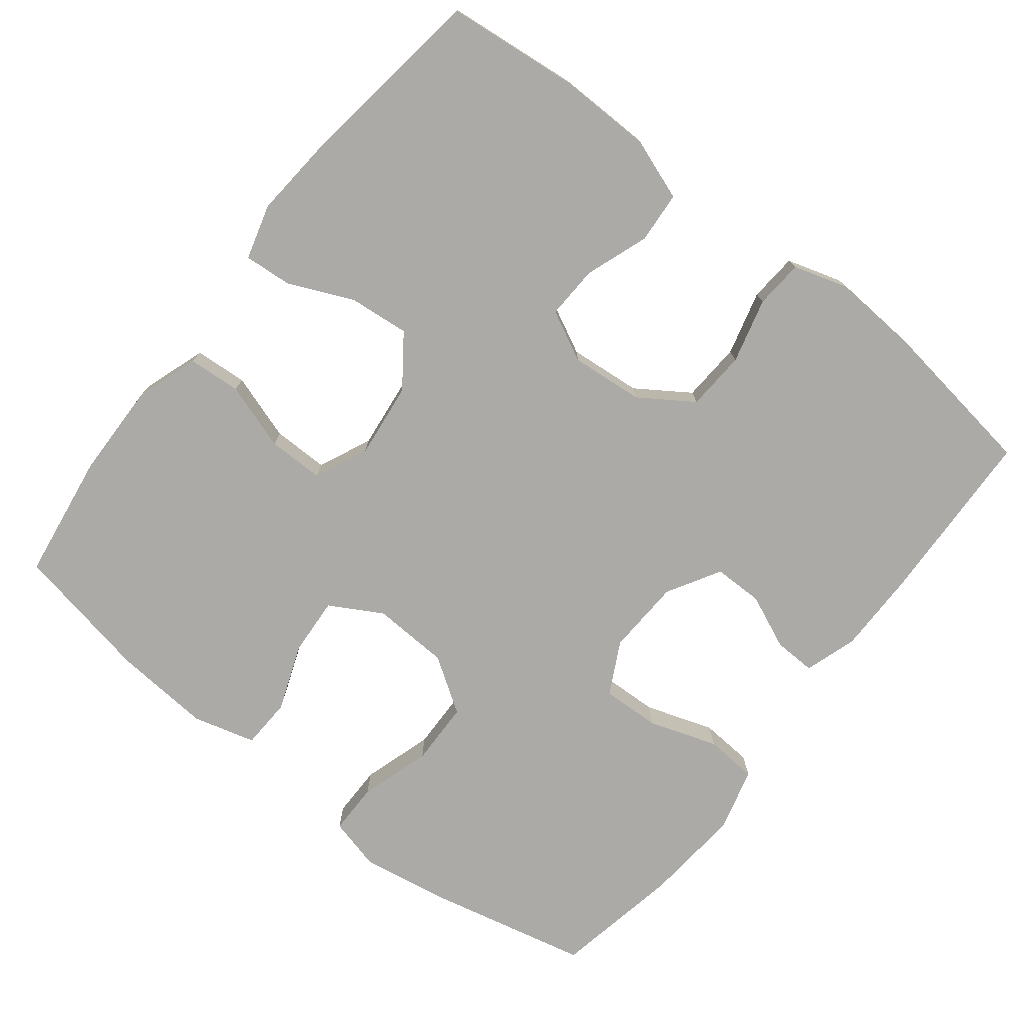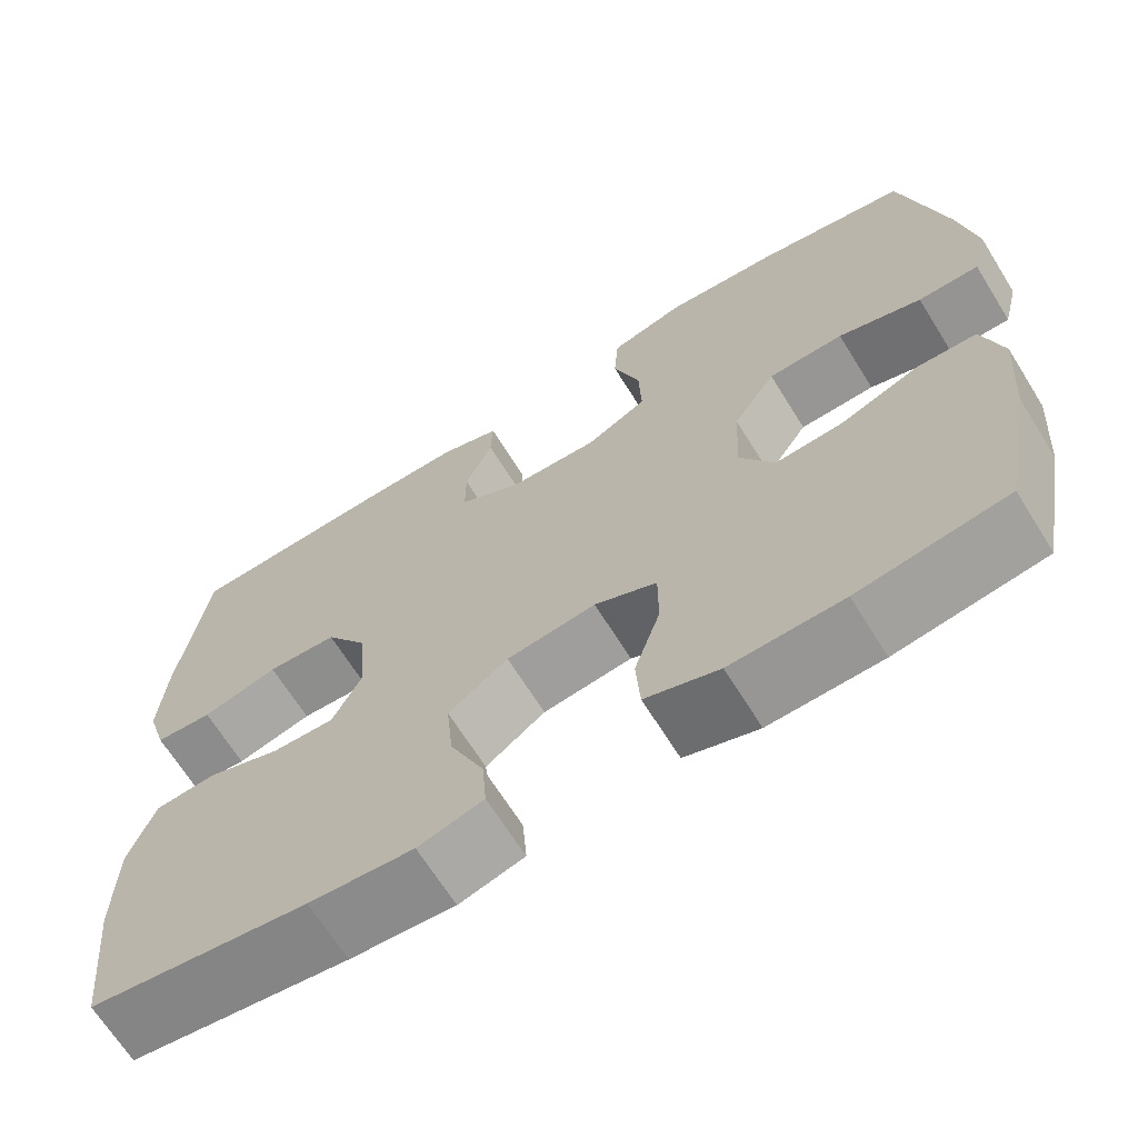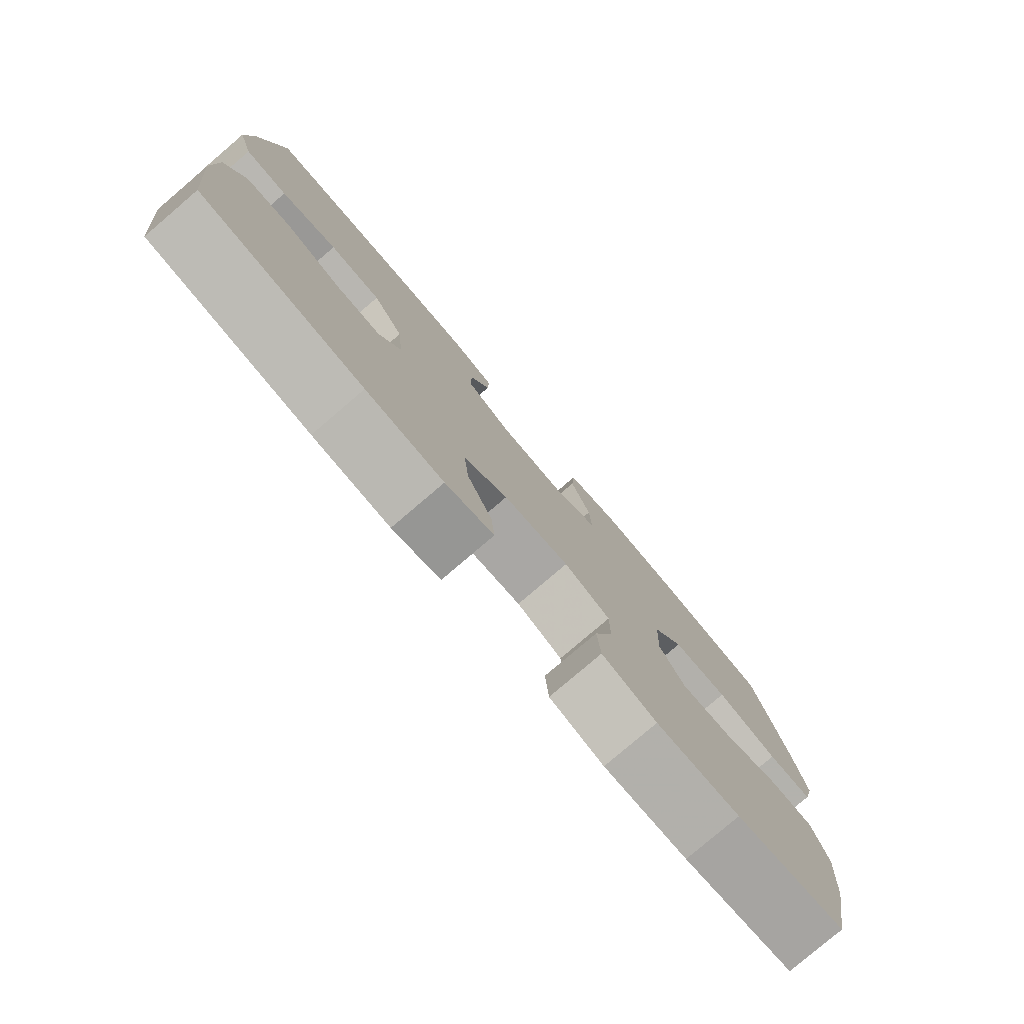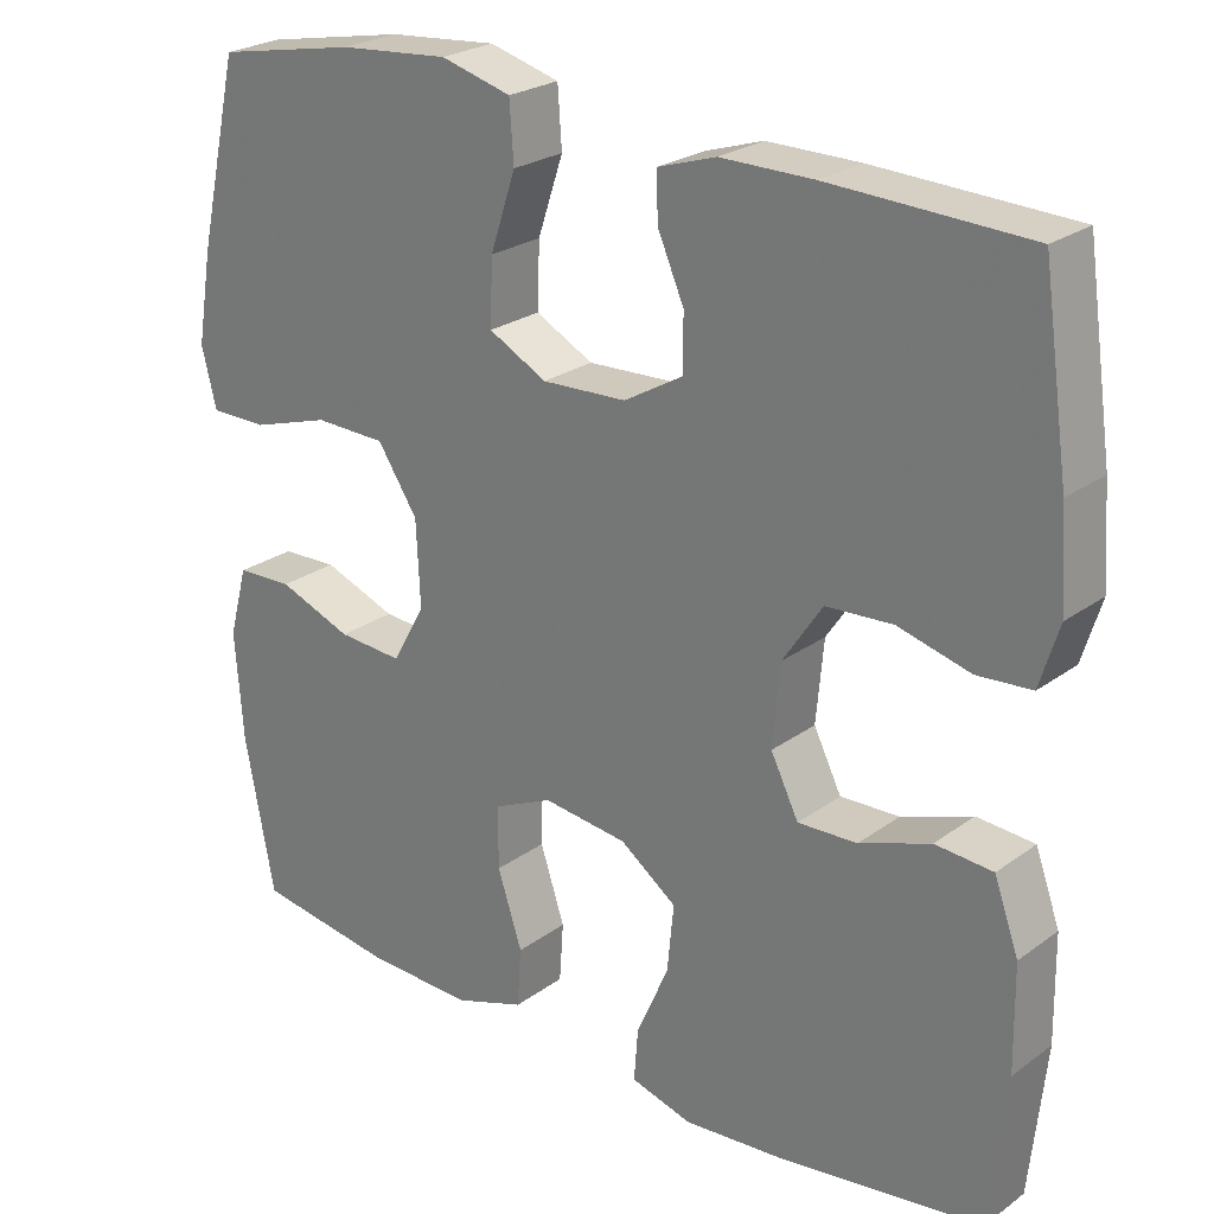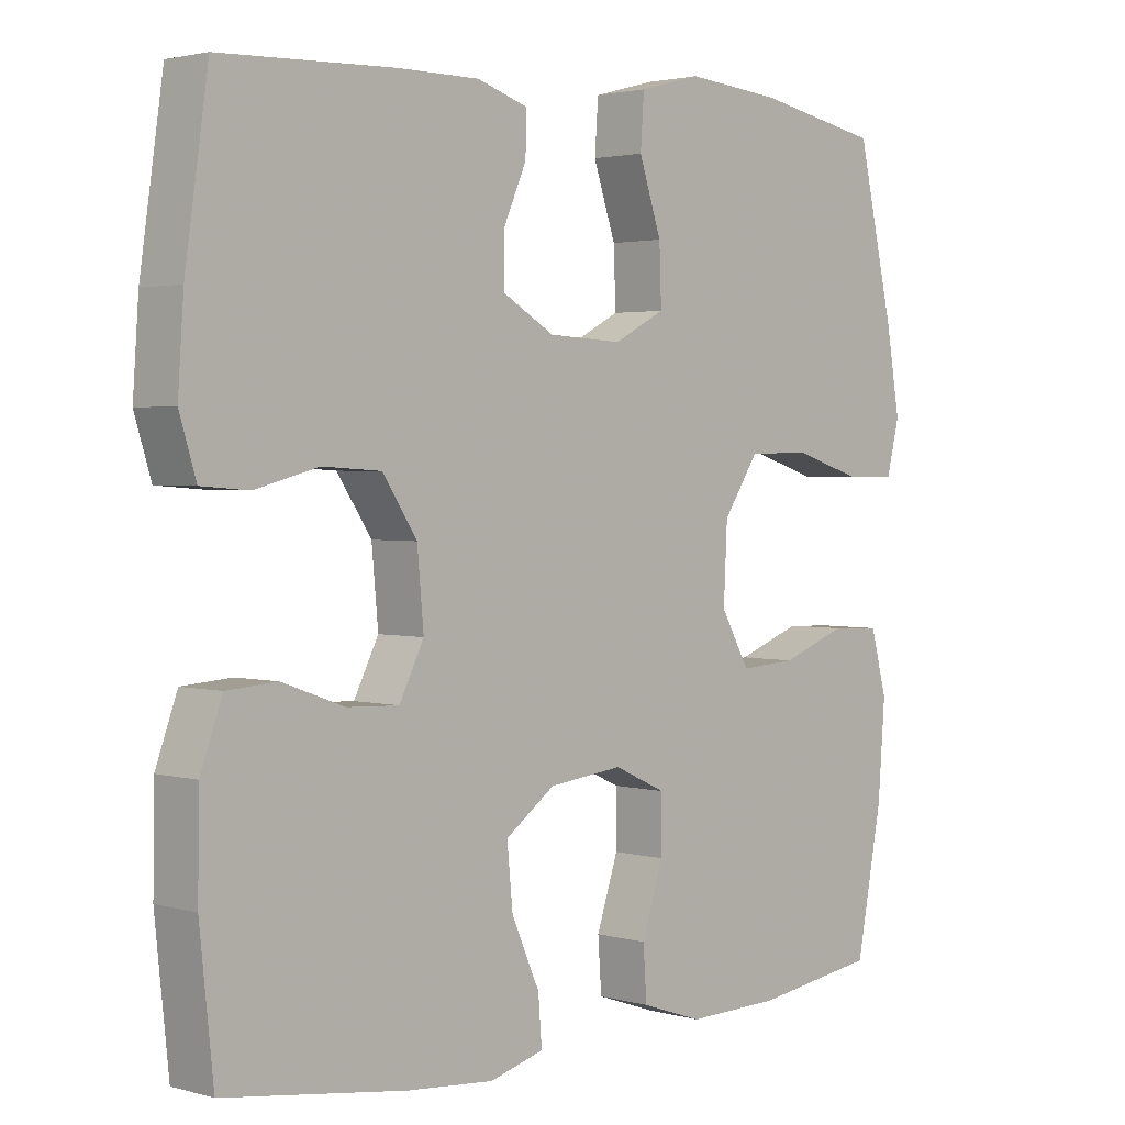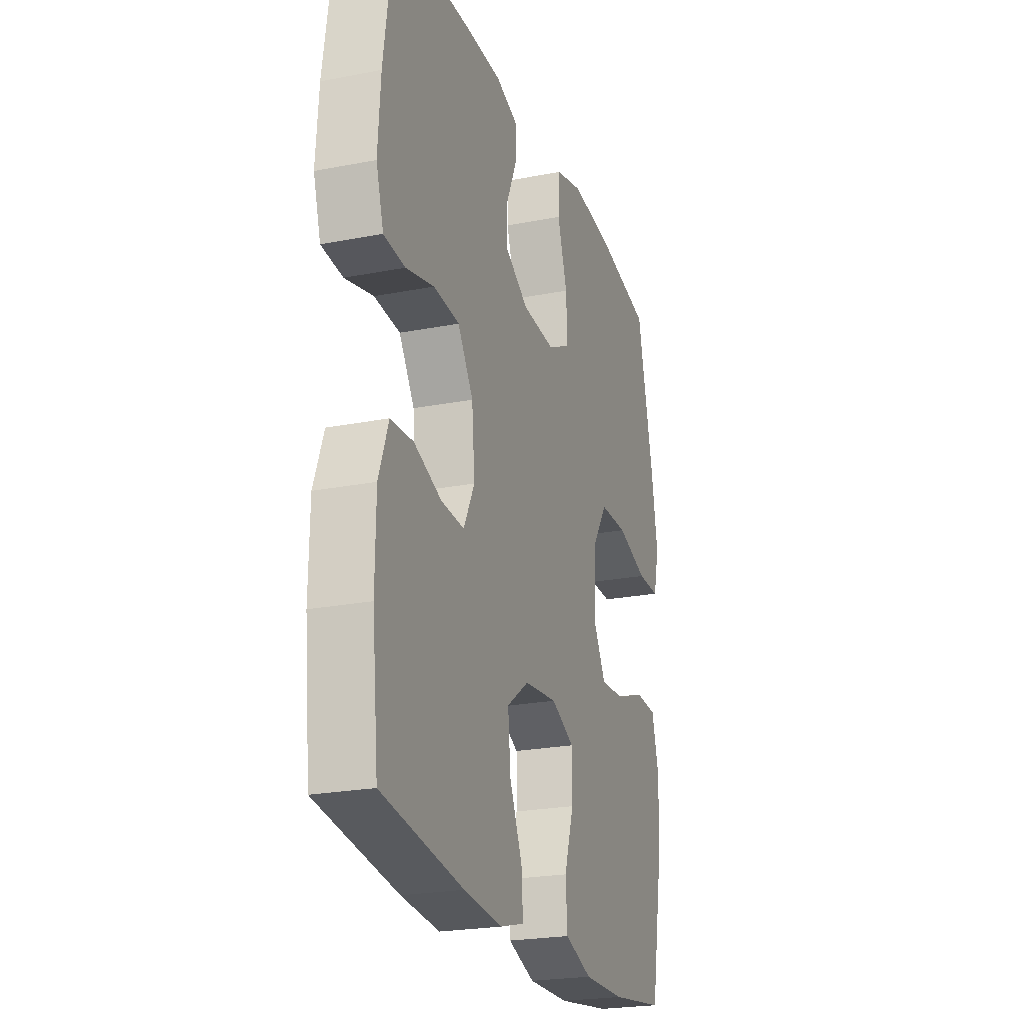
<metadata>
{"format":"obj","ext":"obj","renderer":"f3d","projection":"perspective","resolution":1024,"background":"white","views":[{"elev":-75.9,"azim":-128.1,"up":"+Y"},{"elev":-67.1,"azim":31.9,"up":"+Z"},{"elev":-79.4,"azim":-49.5,"up":"+Z"},{"elev":24.7,"azim":-139.5,"up":"+Z"},{"elev":2.3,"azim":-45.7,"up":"+Z"},{"elev":-23.4,"azim":-71.8,"up":"+Z"}]}
</metadata>
<code>
v -0.5 0.07 0.5
v -0.259 0.07 0.509
v -0.146 0.07 0.509
v -0.075 0.07 0.486
v -0.077 0.07 0.429
v -0.109 0.07 0.356
v -0.109 0.07 0.289
v -0.037 0.07 0.247
v 0.066 0.07 0.242
v 0.137 0.07 0.279
v 0.134 0.07 0.358
v 0.103 0.07 0.451
v 0.108 0.07 0.522
v 0.194 0.07 0.545
v 0.328 0.07 0.533
v 0.5 0.07 0.5
v 0.551 0.07 0.276
v 0.57 0.07 0.163
v 0.552 0.07 0.091
v 0.482 0.07 0.091
v 0.386 0.07 0.121
v 0.299 0.07 0.119
v 0.25 0.07 0.045
v 0.245 0.07 -0.059
v 0.285 0.07 -0.13
v 0.364 0.07 -0.125
v 0.454 0.07 -0.091
v 0.523 0.07 -0.094
v 0.546 0.07 -0.179
v 0.536 0.07 -0.311
v 0.5 0.07 -0.5
v 0.329 0.07 -0.525
v 0.199 0.07 -0.528
v 0.114 0.07 -0.499
v 0.109 0.07 -0.427
v 0.139 0.07 -0.336
v 0.139 0.07 -0.26
v 0.067 0.07 -0.227
v -0.036 0.07 -0.239
v -0.105 0.07 -0.289
v -0.097 0.07 -0.371
v -0.058 0.07 -0.459
v -0.053 0.07 -0.524
v -0.128 0.07 -0.545
v -0.248 0.07 -0.535
v -0.5 0.07 -0.5
v -0.519 0.07 -0.318
v -0.517 0.07 -0.191
v -0.487 0.07 -0.108
v -0.417 0.07 -0.103
v -0.331 0.07 -0.134
v -0.259 0.07 -0.137
v -0.225 0.07 -0.069
v -0.234 0.07 0.03
v -0.282 0.07 0.102
v -0.363 0.07 0.107
v -0.451 0.07 0.084
v -0.517 0.07 0.089
v -0.54 0.07 0.164
v -0.532 0.07 0.279
v -0.5 0 0.5
v -0.259 0 0.509
v -0.146 0 0.509
v -0.075 0 0.486
v -0.077 0 0.429
v -0.109 0 0.356
v -0.109 0 0.289
v -0.037 0 0.247
v 0.066 0 0.242
v 0.137 0 0.279
v 0.134 0 0.358
v 0.103 0 0.451
v 0.108 0 0.522
v 0.194 0 0.545
v 0.328 0 0.533
v 0.5 0 0.5
v 0.551 0 0.276
v 0.57 0 0.163
v 0.552 0 0.091
v 0.482 0 0.091
v 0.386 0 0.121
v 0.299 0 0.119
v 0.25 0 0.045
v 0.245 0 -0.059
v 0.285 0 -0.13
v 0.364 0 -0.125
v 0.454 0 -0.091
v 0.523 0 -0.094
v 0.546 0 -0.179
v 0.536 0 -0.311
v 0.5 0 -0.5
v 0.329 0 -0.525
v 0.199 0 -0.528
v 0.114 0 -0.499
v 0.109 0 -0.427
v 0.139 0 -0.336
v 0.139 0 -0.26
v 0.067 0 -0.227
v -0.036 0 -0.239
v -0.105 0 -0.289
v -0.097 0 -0.371
v -0.058 0 -0.459
v -0.053 0 -0.524
v -0.128 0 -0.545
v -0.248 0 -0.535
v -0.5 0 -0.5
v -0.519 0 -0.318
v -0.517 0 -0.191
v -0.487 0 -0.108
v -0.417 0 -0.103
v -0.331 0 -0.134
v -0.259 0 -0.137
v -0.225 0 -0.069
v -0.234 0 0.03
v -0.282 0 0.102
v -0.363 0 0.107
v -0.451 0 0.084
v -0.517 0 0.089
v -0.54 0 0.164
v -0.532 0 0.279
f 4 5 6
f 3 4 6
f 2 3 6
f 1 2 6
f 60 1 6
f 59 60 6
f 58 59 6
f 57 58 6
f 56 57 6
f 55 56 6 7
f 54 55 7 8
f 53 54 8 9
f 52 53 9 10
f 49 50 51
f 48 49 51
f 47 48 51
f 46 47 51
f 45 46 51
f 44 45 51
f 43 44 51
f 42 43 51
f 41 42 51
f 40 41 51 52
f 39 40 52 10
f 34 35 36
f 33 34 36
f 32 33 36
f 31 32 36
f 30 31 36
f 29 30 36
f 28 29 36
f 27 28 36
f 26 27 36
f 25 26 36 37
f 24 25 37 38
f 19 20 21
f 18 19 21
f 17 18 21
f 16 17 21
f 15 16 21
f 14 15 21
f 13 14 21
f 12 13 21
f 11 12 21
f 10 11 21 22
f 38 39 10
f 24 38 10
f 23 24 10
f 10 22 23
f 66 65 64
f 66 64 63
f 66 63 62
f 66 62 61
f 66 61 120
f 66 120 119
f 66 119 118
f 66 118 117
f 66 117 116
f 67 66 116 115
f 68 67 115 114
f 69 68 114 113
f 70 69 113 112
f 111 110 109
f 111 109 108
f 111 108 107
f 111 107 106
f 111 106 105
f 111 105 104
f 111 104 103
f 111 103 102
f 111 102 101
f 112 111 101 100
f 70 112 100 99
f 96 95 94
f 96 94 93
f 96 93 92
f 96 92 91
f 96 91 90
f 96 90 89
f 96 89 88
f 96 88 87
f 96 87 86
f 97 96 86 85
f 98 97 85 84
f 81 80 79
f 81 79 78
f 81 78 77
f 81 77 76
f 81 76 75
f 81 75 74
f 81 74 73
f 81 73 72
f 81 72 71
f 82 81 71 70
f 70 99 98
f 70 98 84
f 70 84 83
f 83 82 70
f 1 61 62 2
f 2 62 63 3
f 3 63 64 4
f 4 64 65 5
f 5 65 66 6
f 6 66 67 7
f 7 67 68 8
f 8 68 69 9
f 9 69 70 10
f 10 70 71 11
f 11 71 72 12
f 12 72 73 13
f 13 73 74 14
f 14 74 75 15
f 15 75 76 16
f 16 76 77 17
f 17 77 78 18
f 18 78 79 19
f 19 79 80 20
f 20 80 81 21
f 21 81 82 22
f 22 82 83 23
f 23 83 84 24
f 24 84 85 25
f 25 85 86 26
f 26 86 87 27
f 27 87 88 28
f 28 88 89 29
f 29 89 90 30
f 30 90 91 31
f 31 91 92 32
f 32 92 93 33
f 33 93 94 34
f 34 94 95 35
f 35 95 96 36
f 36 96 97 37
f 37 97 98 38
f 38 98 99 39
f 39 99 100 40
f 40 100 101 41
f 41 101 102 42
f 42 102 103 43
f 43 103 104 44
f 44 104 105 45
f 45 105 106 46
f 46 106 107 47
f 47 107 108 48
f 48 108 109 49
f 49 109 110 50
f 50 110 111 51
f 51 111 112 52
f 52 112 113 53
f 53 113 114 54
f 54 114 115 55
f 55 115 116 56
f 56 116 117 57
f 57 117 118 58
f 58 118 119 59
f 59 119 120 60
f 60 120 61 1

</code>
